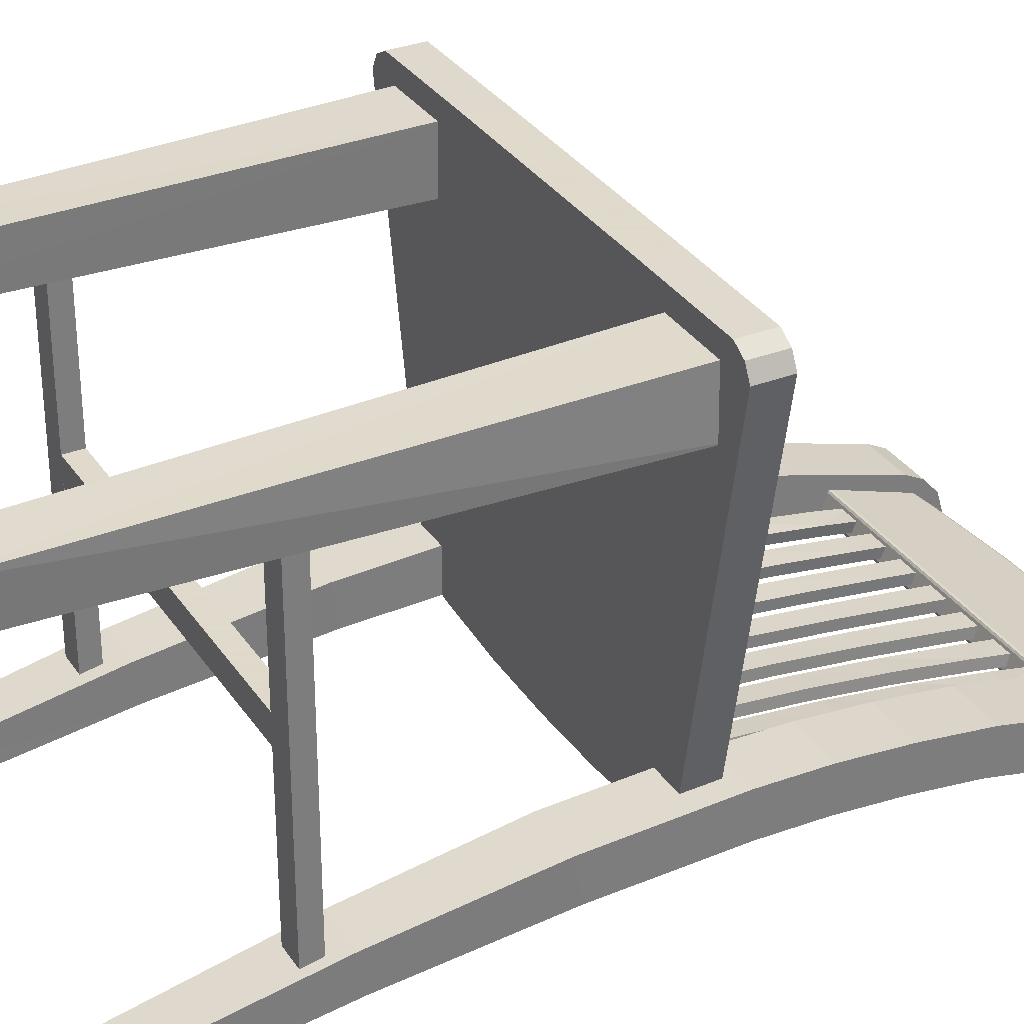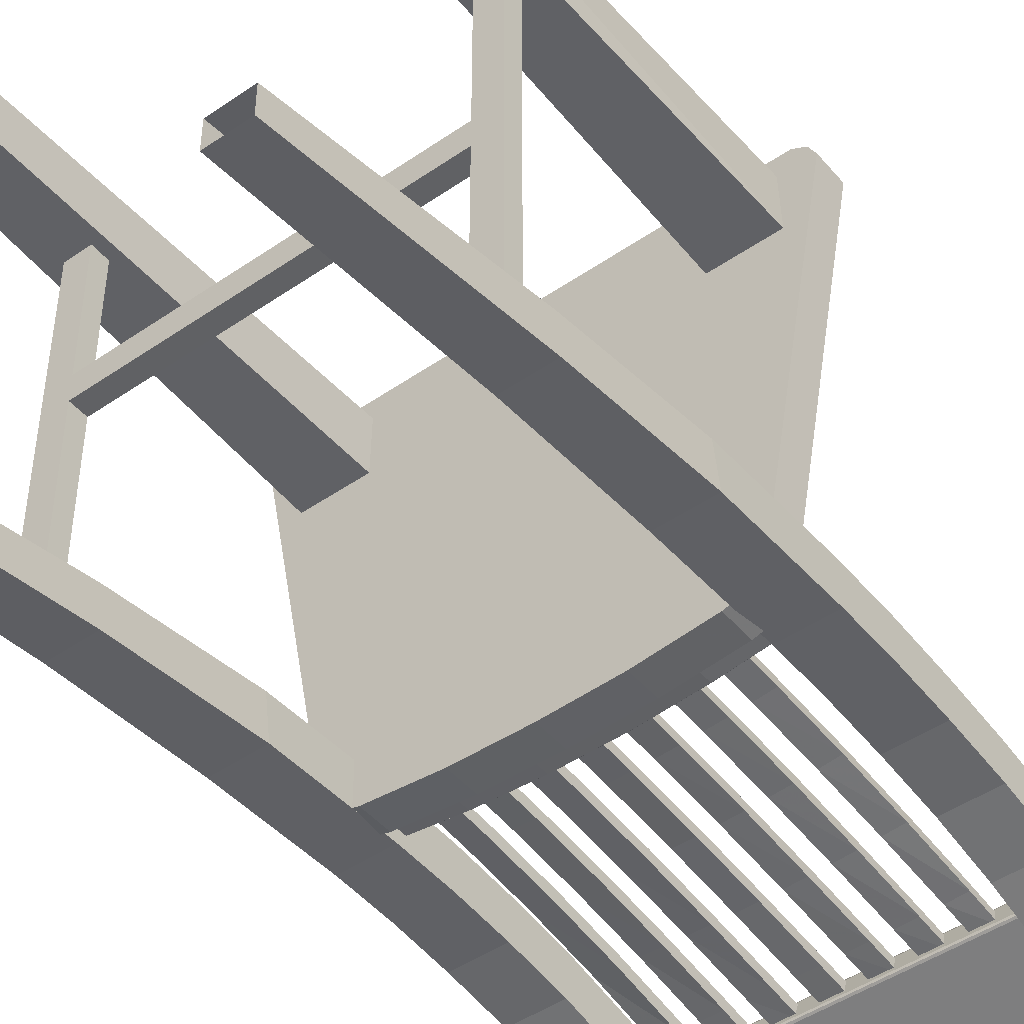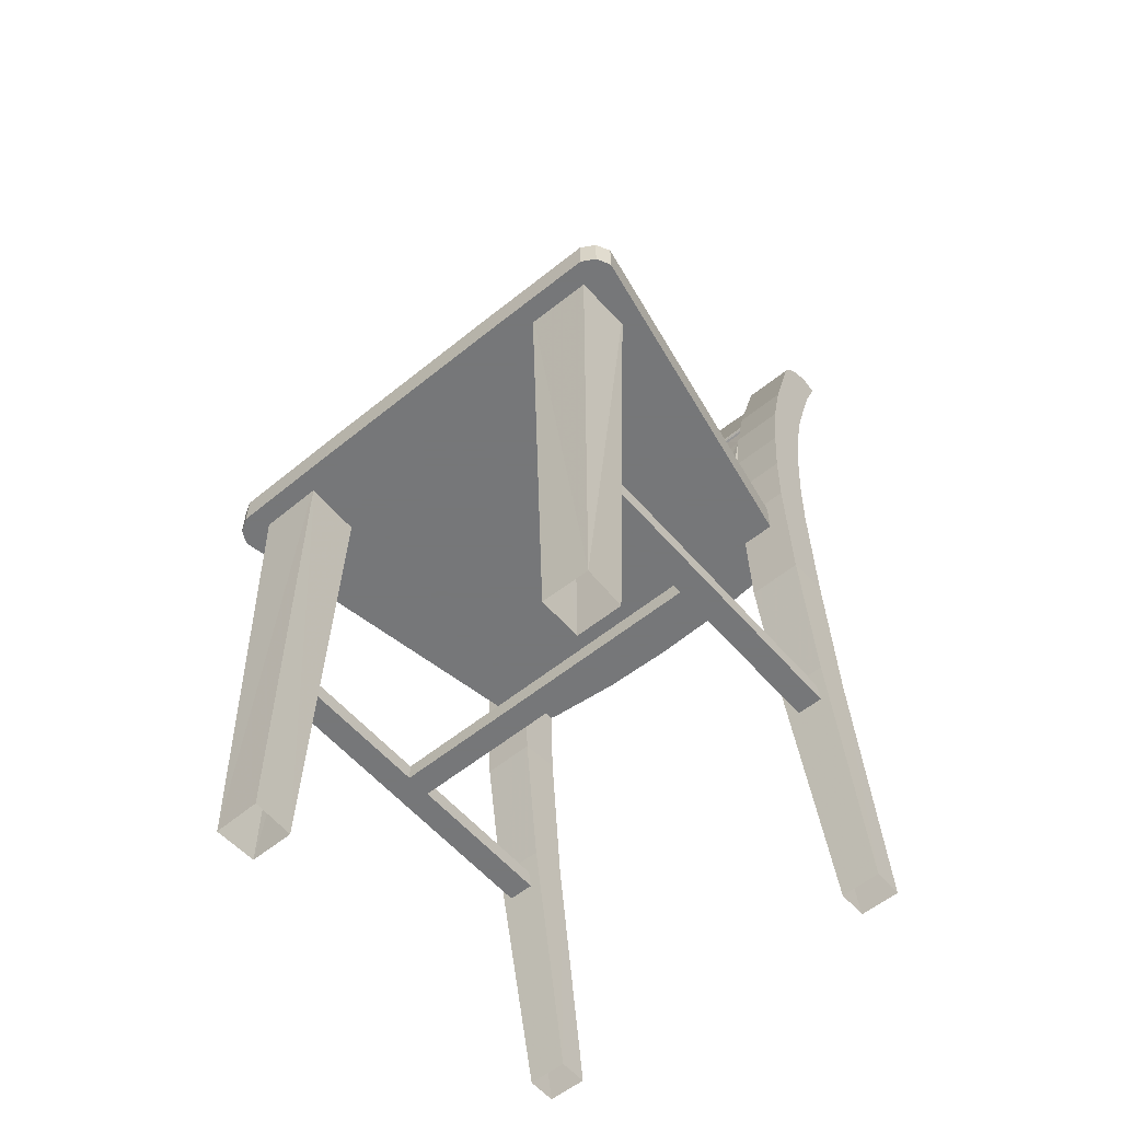
<metadata>
{"format":"obj","ext":"obj","renderer":"f3d","projection":"perspective","resolution":1024,"background":"white","views":[{"elev":32.4,"azim":61.7,"up":"+Z"},{"elev":-46.8,"azim":38.1,"up":"+Z"},{"elev":-57.1,"azim":40.2,"up":"+Y"}]}
</metadata>
<code>
v 0.6 31.62 -0.9312
v 0.6 29.38 -0.2551
v 0.6 26.5 0.2457
v 0.6 23.79 0.3897
v 0.6 20.87 0.2945
v 0.5384 17.4 -0.061
v 0.4319 11.6 -0.9347
v 0.4319 11.6 -0.2884
v 0.5384 17.28 0.782
v 0.6 20.73 1.236
v 0.6 23.74 1.364
v 0.6 26.62 1.201
v 0.6 29.64 0.663
v 0.6 31.94 -0.0141
v 0.6 32.35 -0.231
v 0.6 32.68 -0.5917
v 0.6 32.82 -1.045
v 0.6 32.69 -1.364
v -0.6 29.38 -0.2551
v -0.6 26.5 0.2457
v -0.5384 17.4 -0.061
v -0.6 29.64 0.663
v -0.6 32.68 -0.5917
v -0.6 32.69 -1.364
v -0.6 32.82 -1.045
v -0.6 31.62 -0.9312
v -0.4319 11.6 -0.9347
v -0.4319 11.6 -0.2884
v -0.5384 17.28 0.782
v -0.6 20.87 0.2945
v -0.6 20.73 1.236
v -0.6 23.79 0.3897
v -0.6 23.74 1.364
v -0.6 26.62 1.201
v -0.6 31.94 -0.0141
v -0.6 32.35 -0.231
v -0.6 27.95 0.0558
v 0.6 27.95 0.0558
v 0.6 28.14 0.9926
v -0.6 28.14 0.9926
v -0.6 25.15 0.3563
v 0.6 25.15 0.3563
v 0.6 25.18 1.328
v -0.6 25.18 1.328
v -8.907 23.09 7.679
v -8.69 11.62 8.809
v -7.645 11.59 7.863
v -7.4 23.09 9.013
v -8.874 23.12 9.001
v -7.629 11.62 8.828
v -8.658 11.62 7.846
v -7.428 23.12 7.679
v 0.8454 23.09 7.679
v 0.6281 11.62 8.809
v -0.4167 11.59 7.863
v -0.6614 23.09 9.013
v 0.8125 23.12 9.001
v -0.4332 11.62 8.828
v 0.5964 11.62 7.846
v -0.6339 23.12 7.679
v -7.467 31.62 -0.9312
v -7.467 29.38 -0.2551
v -7.467 26.5 0.2457
v -7.467 23.79 0.3897
v -7.467 20.87 0.2945
v -7.529 17.4 -0.061
v -7.635 11.6 -0.9347
v -7.635 11.6 -0.2884
v -7.529 17.28 0.782
v -7.467 20.73 1.236
v -7.467 23.74 1.364
v -7.467 26.62 1.201
v -7.467 29.64 0.663
v -7.467 31.94 -0.0141
v -7.467 32.35 -0.231
v -7.467 32.68 -0.5917
v -7.467 32.82 -1.045
v -7.467 32.69 -1.364
v -8.667 29.38 -0.2551
v -8.667 26.5 0.2457
v -8.605 17.4 -0.061
v -8.667 29.64 0.663
v -8.667 32.68 -0.5917
v -8.667 32.69 -1.364
v -8.667 32.82 -1.045
v -8.667 31.62 -0.9312
v -8.499 11.6 -0.9347
v -8.499 11.6 -0.2884
v -8.605 17.28 0.782
v -8.667 20.87 0.2945
v -8.667 20.73 1.236
v -8.667 23.79 0.3897
v -8.667 23.74 1.364
v -8.667 26.62 1.201
v -8.667 31.94 -0.0141
v -8.667 32.35 -0.231
v -8.667 27.95 0.0558
v -7.467 27.95 0.0558
v -7.467 28.14 0.9926
v -8.667 28.14 0.9926
v -8.667 25.15 0.3563
v -7.467 25.15 0.3563
v -7.467 25.18 1.328
v -8.667 25.18 1.328
v -8.389 16.47 0.4978
v -7.807 16.47 0.4978
v -8.389 16.88 0.4978
v -7.807 16.88 0.4978
v -8.389 16.47 8.327
v -7.807 16.47 8.327
v -8.389 16.88 8.327
v -7.807 16.88 8.327
v 0.3216 16.47 0.4978
v -0.2598 16.47 0.4978
v 0.3216 16.88 0.4978
v -0.2598 16.88 0.4978
v 0.3216 16.47 8.327
v -0.2598 16.47 8.327
v 0.3216 16.88 8.327
v -0.2598 16.88 8.327
v -7.991 16.47 4.7
v -7.991 16.47 4.119
v -7.991 16.88 4.7
v -7.991 16.88 4.119
v -0.1614 16.47 4.7
v -0.1614 16.47 4.119
v -0.1614 16.88 4.7
v -0.1614 16.88 4.119
v -7.709 24.01 0.7253
v -7.712 23.43 0.7078
v -7.644 24 1.121
v -7.647 24.01 1.103
v -7.712 24 0.7078
v -7.644 23.43 1.121
v -6.197 24.02 0.9157
v -6.246 24 0.5172
v -6.195 23.43 0.9358
v -4.752 24.02 0.8169
v -4.768 24 0.4161
v -4.751 23.43 0.8371
v -6.195 24 0.9358
v -6.244 24.02 0.5373
v -6.246 23.43 0.5172
v -4.751 24 0.8371
v -4.767 24.02 0.4364
v -4.768 23.43 0.4161
v -1.858 24.02 0.9157
v -1.811 24.02 0.5373
v -3.303 24.02 0.8169
v -3.288 24.02 0.4364
v -0.3463 24.01 0.7253
v -0.4085 24.01 1.103
v -0.3434 23.43 0.7078
v -0.3434 24 0.7078
v -0.4114 24 1.121
v -0.4114 23.43 1.121
v -1.86 24 0.9358
v -1.809 24 0.5172
v -1.809 23.43 0.5172
v -1.86 23.43 0.9358
v -3.304 24 0.8371
v -3.287 24 0.4161
v -3.287 23.43 0.4161
v -3.304 23.43 0.8371
v -8.027 30.19 -0.2577
v -5.152 32.4 -1.062
v -7.083 32.16 -0.9832
v -8.027 31.97 -0.9184
v -8.027 30.31 0.0981
v -5.152 32.52 -0.6998
v -7.083 32.28 -0.6208
v -8.027 32.09 -0.556
v -5.142 32.44 -0.5508
v -7.057 32.21 -0.4724
v -8.027 32.01 -0.4069
v -5.149 32.52 -0.6067
v -7.076 32.28 -0.5279
v -8.027 32.09 -0.4629
v -8.027 30.23 -0.3367
v -8.027 30.39 0.1374
v -8.027 30.19 -0.3071
v -8.027 30.34 0.1375
v -4.08 30.19 -0.2577
v -4.08 30.31 0.0981
v -4.08 32.43 -1.073
v -4.08 32.55 -0.7103
v -4.08 32.47 -0.5612
v -4.08 32.55 -0.6172
v -4.08 30.23 -0.3367
v -4.08 30.39 0.1374
v -4.08 30.19 -0.3071
v -4.08 30.34 0.1375
v -0.0865 30.19 -0.2577
v -0.0865 30.31 0.0981
v -2.962 32.4 -1.062
v -1.03 32.16 -0.9832
v -1.03 32.28 -0.6208
v -2.962 32.52 -0.6998
v -0.0865 31.97 -0.9184
v -0.0865 32.09 -0.556
v -0.0865 30.23 -0.3367
v -0.0865 30.19 -0.3071
v -0.0865 30.34 0.1375
v -0.0865 30.39 0.1374
v -0.0865 32.01 -0.4069
v -0.0865 32.09 -0.4629
v -2.971 32.44 -0.5508
v -1.056 32.21 -0.4724
v -2.964 32.52 -0.6067
v -1.037 32.28 -0.5279
v -7.332 23.48 0.3216
v -7.78 22.75 0.4489
v -7.78 23.48 0.4489
v -8.142 22.75 0.967
v -8.142 23.48 0.967
v -9.635 23.48 8.977
v -9.475 23.48 9.287
v -9.174 22.75 9.462
v -9.174 23.48 9.462
v -6.526 23.48 9.48
v -5.683 22.75 0.158
v -5.683 23.48 0.158
v -4.034 22.75 9.48
v -4.034 23.48 9.48
v -8.01 22.75 0.6577
v -8.01 23.48 0.6577
v -0.2874 23.48 0.4489
v -0.7351 23.48 0.3216
v 0.0751 22.75 0.967
v 0.0751 23.48 0.967
v -0.0568 23.48 0.6577
v 1.568 23.48 8.977
v 1.408 22.75 9.287
v 1.408 23.48 9.287
v 1.106 22.75 9.462
v 1.106 23.48 9.462
v -1.541 22.75 9.48
v -1.541 23.48 9.48
v -2.384 23.48 0.158
v -4.034 23.48 0.115
v -4.034 22.75 0.115
v -6.526 22.75 9.48
v -7.332 22.75 0.3216
v -2.384 22.75 0.158
v -0.7351 22.75 0.3216
v -0.0568 22.75 0.6577
v -0.2874 22.75 0.4489
v 1.568 22.75 8.977
v -9.635 22.75 8.977
v -9.475 22.75 9.287
v -6.985 30.42 0.0218
v -6.516 30.42 0.0223
v -6.542 30.37 -0.2046
v -7.016 30.37 -0.2045
v -6.861 23.95 0.9106
v -6.411 23.95 0.8625
v -6.438 23.94 0.6341
v -6.892 23.94 0.6827
v -6.961 29.62 0.192
v -6.921 28.01 0.4802
v -6.89 26.39 0.7016
v -6.868 24.77 0.8575
v -6.418 24.77 0.8094
v -6.436 26.39 0.6556
v -6.462 28.01 0.4432
v -6.496 29.62 0.1759
v -6.444 24.75 0.5812
v -6.462 26.37 0.4282
v -6.488 27.98 0.2163
v -6.522 29.57 -0.0509
v -6.9 24.75 0.6299
v -6.921 26.37 0.4747
v -6.952 27.98 0.2539
v -6.992 29.57 -0.0341
v -6.082 30.42 0.0229
v -5.611 30.42 0.0234
v -5.627 30.37 -0.2046
v -6.103 30.37 -0.2046
v -5.995 23.95 0.8255
v -5.544 23.95 0.7935
v -5.561 23.94 0.5643
v -6.017 23.94 0.5967
v -6.065 29.62 0.1635
v -6.037 28.01 0.4147
v -6.016 26.39 0.6202
v -6 24.77 0.7723
v -5.548 24.77 0.7402
v -5.56 26.39 0.5895
v -5.577 28.01 0.39
v -5.598 29.62 0.1529
v -5.565 24.75 0.5113
v -5.577 26.37 0.3613
v -5.593 27.98 0.1622
v -5.615 29.57 -0.0749
v -6.022 24.75 0.5438
v -6.037 26.37 0.3923
v -6.059 27.98 0.1873
v -6.087 29.57 -0.0637
v -5.175 30.42 0.0237
v -4.703 30.42 0.024
v -4.71 30.37 -0.2044
v -5.187 30.37 -0.2045
v -5.127 23.95 0.7712
v -4.675 23.95 0.7552
v -4.682 23.94 0.5255
v -5.139 23.94 0.5418
v -5.166 29.62 0.1455
v -5.15 28.01 0.3729
v -5.138 26.39 0.5683
v -5.13 24.77 0.718
v -4.676 24.77 0.7019
v -4.681 26.39 0.5529
v -4.689 28.01 0.3605
v -4.698 29.62 0.1402
v -4.684 24.75 0.4726
v -4.689 26.37 0.3242
v -4.696 27.98 0.1323
v -4.705 29.57 -0.0881
v -5.142 24.75 0.4888
v -5.151 26.37 0.3397
v -5.162 27.98 0.1448
v -5.178 29.57 -0.0825
v -4.267 30.42 0.0242
v -3.795 30.42 0.0242
v -3.792 30.37 -0.2044
v -4.269 30.37 -0.2044
v -4.257 23.95 0.7477
v -3.804 23.95 0.7477
v -3.802 23.94 0.518
v -4.26 23.94 0.518
v -4.265 29.62 0.1377
v -4.262 28.01 0.3548
v -4.259 26.39 0.5458
v -4.258 24.77 0.6945
v -3.804 24.77 0.6945
v -3.802 26.39 0.5458
v -3.8 28.01 0.3548
v -3.796 29.62 0.1377
v -3.801 24.75 0.4651
v -3.8 26.37 0.317
v -3.797 27.98 0.1265
v -3.794 29.57 -0.0906
v -4.26 24.75 0.4651
v -4.262 26.37 0.317
v -4.264 27.98 0.1265
v -4.268 29.57 -0.0906
v -3.358 30.42 0.024
v -2.886 30.42 0.0237
v -2.874 30.37 -0.2045
v -3.351 30.37 -0.2044
v -3.387 23.95 0.7552
v -2.934 23.95 0.7712
v -2.922 23.94 0.5418
v -3.379 23.94 0.5255
v -3.364 29.62 0.1402
v -3.373 28.01 0.3605
v -3.38 26.39 0.5529
v -3.385 24.77 0.7019
v -2.932 24.77 0.718
v -2.923 26.39 0.5683
v -2.911 28.01 0.3729
v -2.896 29.62 0.1455
v -2.919 24.75 0.4888
v -2.911 26.37 0.3397
v -2.899 27.98 0.1448
v -2.884 29.57 -0.0825
v -3.378 24.75 0.4726
v -3.373 26.37 0.3242
v -3.366 27.98 0.1323
v -3.357 29.57 -0.0881
v -2.451 30.42 0.0234
v -1.98 30.42 0.0229
v -1.958 30.37 -0.2046
v -2.434 30.37 -0.2046
v -2.517 23.95 0.7935
v -2.066 23.95 0.8255
v -2.044 23.94 0.5967
v -2.5 23.94 0.5643
v -2.463 29.62 0.1529
v -2.485 28.01 0.39
v -2.502 26.39 0.5895
v -2.513 24.77 0.7402
v -2.061 24.77 0.7723
v -2.046 26.39 0.6202
v -2.024 28.01 0.4147
v -1.996 29.62 0.1635
v -2.039 24.75 0.5438
v -2.024 26.37 0.3923
v -2.003 27.98 0.1873
v -1.975 29.57 -0.0637
v -2.496 24.75 0.5113
v -2.485 26.37 0.3613
v -2.468 27.98 0.1622
v -2.447 29.57 -0.0749
v -1.546 30.42 0.0224
v -1.077 30.42 0.0218
v -1.046 30.37 -0.2045
v -1.52 30.37 -0.2046
v -1.65 23.95 0.8626
v -1.201 23.95 0.9106
v -1.169 23.94 0.6827
v -1.623 23.94 0.6341
v -1.566 29.62 0.1759
v -1.599 28.01 0.4432
v -1.626 26.39 0.6556
v -1.644 24.77 0.8094
v -1.193 24.77 0.8575
v -1.172 26.39 0.7016
v -1.141 28.01 0.4802
v -1.1 29.62 0.192
v -1.162 24.75 0.6299
v -1.14 26.37 0.4747
v -1.109 27.98 0.2539
v -1.069 29.57 -0.0341
v -1.617 24.75 0.5812
v -1.599 26.37 0.4282
v -1.573 27.98 0.2163
v -1.539 29.57 -0.0509
f 1 18 17 16
f 8 7 6 9
f 6 5 10 9
f 5 4 11 10
f 3 12 43 42
f 2 13 39 38
f 1 14 13 2
f 1 16 15 14
f 7 27 21 6
f 9 29 28 8
f 18 24 25 17
f 1 26 24 18
f 17 25 23 16
f 16 23 36 15
f 15 36 35 14
f 14 35 22 13
f 2 19 26 1
f 39 13 22 40
f 38 3 20 37
f 43 12 34 44
f 42 4 32 41
f 5 30 32 4
f 11 33 31 10
f 6 21 30 5
f 10 31 29 9
f 26 23 25 24
f 28 29 21 27
f 21 29 31 30
f 30 31 33 32
f 20 41 44 34
f 19 37 40 22
f 26 19 22 35
f 26 35 36 23
f 3 38 39 12
f 12 39 40 34
f 2 38 37 19
f 40 37 20 34
f 4 42 43 11
f 11 43 44 33
f 3 42 41 20
f 44 41 32 33
f 46 50 48 49
f 52 47 51 45
f 46 49 45 51
f 47 52 48 50
f 54 57 56 58
f 60 53 59 55
f 54 59 53 57
f 55 58 56 60
f 61 78 77 76
f 68 67 66 69
f 66 65 70 69
f 65 64 71 70
f 63 72 103 102
f 62 73 99 98
f 61 74 73 62
f 61 76 75 74
f 67 87 81 66
f 69 89 88 68
f 78 84 85 77
f 61 86 84 78
f 77 85 83 76
f 76 83 96 75
f 75 96 95 74
f 74 95 82 73
f 62 79 86 61
f 99 73 82 100
f 98 63 80 97
f 103 72 94 104
f 102 64 92 101
f 65 90 92 64
f 71 93 91 70
f 66 81 90 65
f 70 91 89 69
f 86 83 85 84
f 88 89 81 87
f 81 89 91 90
f 90 91 93 92
f 80 101 104 94
f 79 97 100 82
f 86 79 82 95
f 86 95 96 83
f 63 98 99 72
f 72 99 100 94
f 62 98 97 79
f 100 97 80 94
f 64 102 103 71
f 71 103 104 93
f 63 102 101 80
f 104 101 92 93
f 105 106 110 109
f 106 108 112 110
f 108 107 111 112
f 107 105 109 111
f 113 117 118 114
f 114 118 120 116
f 116 120 119 115
f 115 119 117 113
f 121 122 126 125
f 122 124 128 126
f 124 123 127 128
f 123 121 125 127
f 135 138 145 142
f 138 149 150 145
f 132 135 142 129
f 133 136 143 130
f 137 141 131 134
f 132 131 141 135
f 142 136 133 129
f 141 144 138 135
f 139 136 142 145
f 162 139 145 150
f 146 143 136 139
f 144 141 137 140
f 163 146 139 162
f 147 148 150 149
f 148 147 152 151
f 159 158 154 153
f 155 157 160 156
f 157 155 152 147
f 148 151 154 158
f 149 161 157 147
f 148 158 162 150
f 138 144 161 149
f 158 159 163 162
f 160 157 161 164
f 164 161 144 140
f 183 184 169 165
f 166 167 171 170
f 172 171 167 168
f 179 168 167 189
f 180 190 174 175
f 176 188 186 170
f 171 177 176 170
f 172 178 177 171
f 173 187 188 176
f 177 174 173 176
f 178 175 174 177
f 165 181 191 183
f 181 179 189 191
f 166 170 186 185
f 182 169 184 192
f 180 182 192 190
f 194 184 183 193
f 195 198 197 196
f 200 199 196 197
f 201 189 196 199
f 204 205 208 190
f 186 188 209 198
f 197 198 209 210
f 200 197 210 206
f 188 187 207 209
f 210 209 207 208
f 206 210 208 205
f 193 183 191 202
f 202 191 189 201
f 186 198 195 185
f 184 194 203 192
f 192 203 204 190
f 190 187 173 174
f 207 187 190 208
f 189 185 195 196
f 166 185 189 167
f 243 212 213 211
f 225 214 215 226
f 214 249 216 215
f 249 250 217 216
f 250 218 219 217
f 218 242 220 219
f 221 222 240 241
f 223 224 220 242
f 243 211 222 221
f 222 220 224 240
f 222 211 220
f 212 225 226 213
f 245 228 227 247
f 246 231 230 229
f 229 230 232 248
f 248 232 234 233
f 233 234 236 235
f 235 236 238 237
f 244 241 240 239
f 223 237 238 224
f 245 244 239 228
f 239 240 224 238
f 239 238 228
f 247 227 231 246
f 230 231 227 238
f 238 232 230
f 236 234 232 238
f 238 227 228
f 211 213 220
f 215 216 220
f 213 226 215 220
f 216 217 219 220
f 221 241 223 242
f 221 242 243
f 244 237 223 241
f 244 245 237
f 229 237 247 246
f 237 229 248
f 235 237 248 233
f 237 245 247
f 243 242 212
f 214 242 249
f 212 242 214 225
f 249 242 218 250
f 265 260 261 264
f 264 268 269 265
f 269 268 272 273
f 272 261 260 273
f 262 255 256 263
f 264 261 262 263
f 266 252 251 259
f 260 265 266 259
f 256 257 267 263
f 263 267 268 264
f 253 252 266 270
f 270 266 265 269
f 267 257 258 271
f 268 267 271 272
f 274 254 253 270
f 273 274 270 269
f 258 255 262 271
f 271 262 261 272
f 251 254 274 259
f 259 274 273 260
f 289 284 285 288
f 288 292 293 289
f 293 292 296 297
f 296 285 284 297
f 286 279 280 287
f 288 285 286 287
f 290 276 275 283
f 284 289 290 283
f 280 281 291 287
f 287 291 292 288
f 277 276 290 294
f 294 290 289 293
f 291 281 282 295
f 292 291 295 296
f 298 278 277 294
f 297 298 294 293
f 282 279 286 295
f 295 286 285 296
f 275 278 298 283
f 283 298 297 284
f 313 308 309 312
f 312 316 317 313
f 317 316 320 321
f 320 309 308 321
f 310 303 304 311
f 312 309 310 311
f 314 300 299 307
f 308 313 314 307
f 304 305 315 311
f 311 315 316 312
f 301 300 314 318
f 318 314 313 317
f 315 305 306 319
f 316 315 319 320
f 322 302 301 318
f 321 322 318 317
f 306 303 310 319
f 319 310 309 320
f 299 302 322 307
f 307 322 321 308
f 337 332 333 336
f 336 340 341 337
f 341 340 344 345
f 344 333 332 345
f 334 327 328 335
f 336 333 334 335
f 338 324 323 331
f 332 337 338 331
f 328 329 339 335
f 335 339 340 336
f 325 324 338 342
f 342 338 337 341
f 339 329 330 343
f 340 339 343 344
f 346 326 325 342
f 345 346 342 341
f 330 327 334 343
f 343 334 333 344
f 323 326 346 331
f 331 346 345 332
f 361 356 357 360
f 360 364 365 361
f 365 364 368 369
f 368 357 356 369
f 358 351 352 359
f 360 357 358 359
f 362 348 347 355
f 356 361 362 355
f 352 353 363 359
f 359 363 364 360
f 349 348 362 366
f 366 362 361 365
f 363 353 354 367
f 364 363 367 368
f 370 350 349 366
f 369 370 366 365
f 354 351 358 367
f 367 358 357 368
f 347 350 370 355
f 355 370 369 356
f 385 380 381 384
f 384 388 389 385
f 389 388 392 393
f 392 381 380 393
f 382 375 376 383
f 384 381 382 383
f 386 372 371 379
f 380 385 386 379
f 376 377 387 383
f 383 387 388 384
f 373 372 386 390
f 390 386 385 389
f 387 377 378 391
f 388 387 391 392
f 394 374 373 390
f 393 394 390 389
f 378 375 382 391
f 391 382 381 392
f 371 374 394 379
f 379 394 393 380
f 409 404 405 408
f 408 412 413 409
f 413 412 416 417
f 416 405 404 417
f 406 399 400 407
f 408 405 406 407
f 410 396 395 403
f 404 409 410 403
f 400 401 411 407
f 407 411 412 408
f 397 396 410 414
f 414 410 409 413
f 411 401 402 415
f 412 411 415 416
f 418 398 397 414
f 417 418 414 413
f 402 399 406 415
f 415 406 405 416
f 395 398 418 403
f 403 418 417 404

</code>
